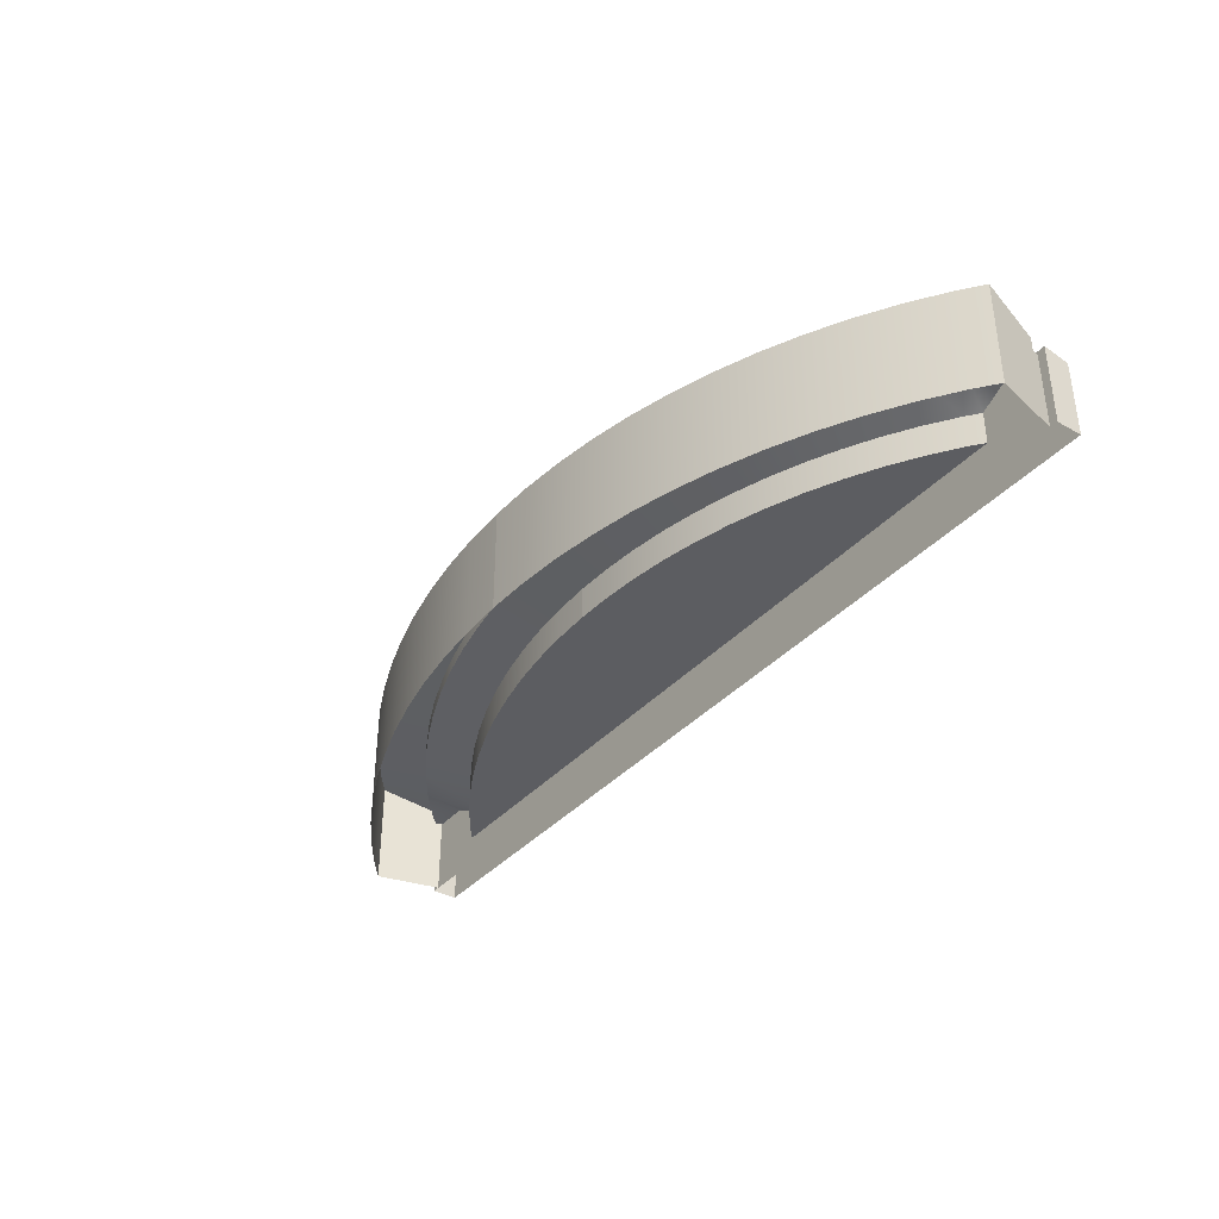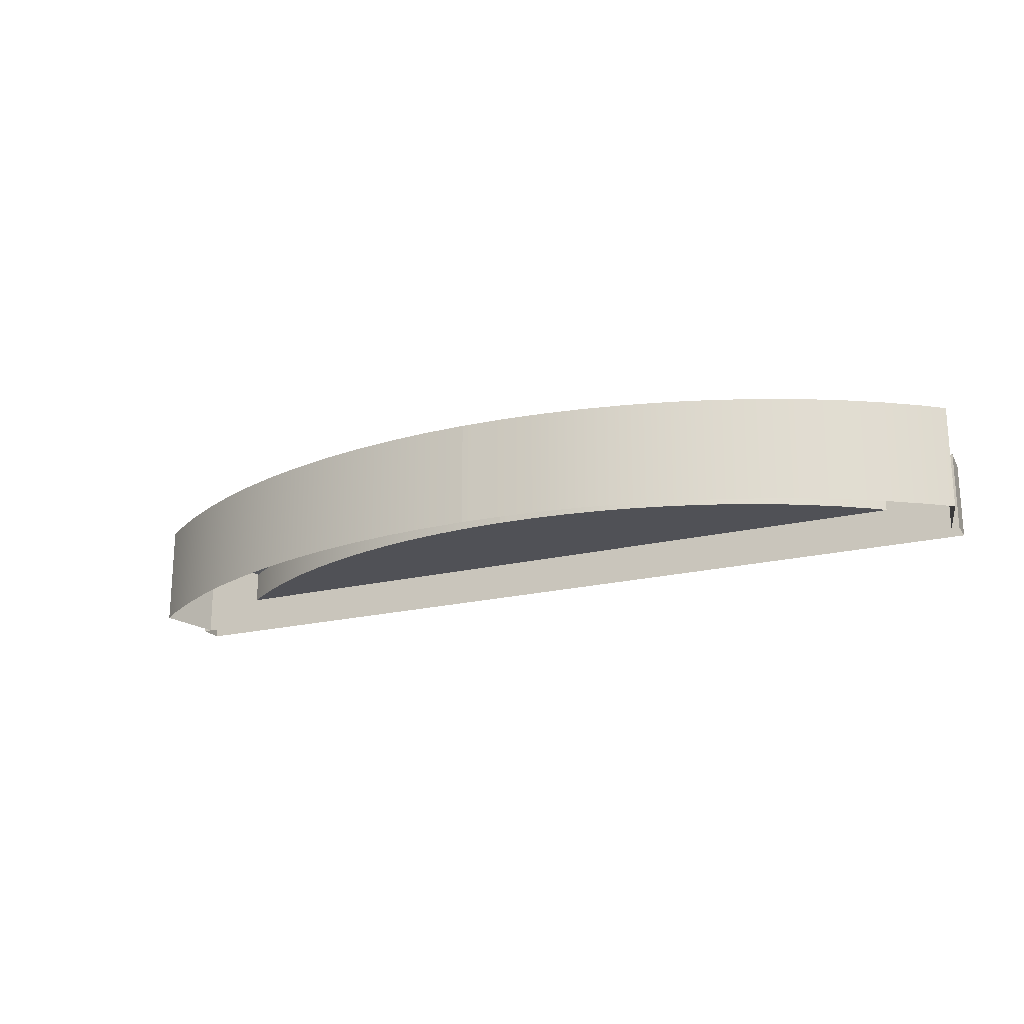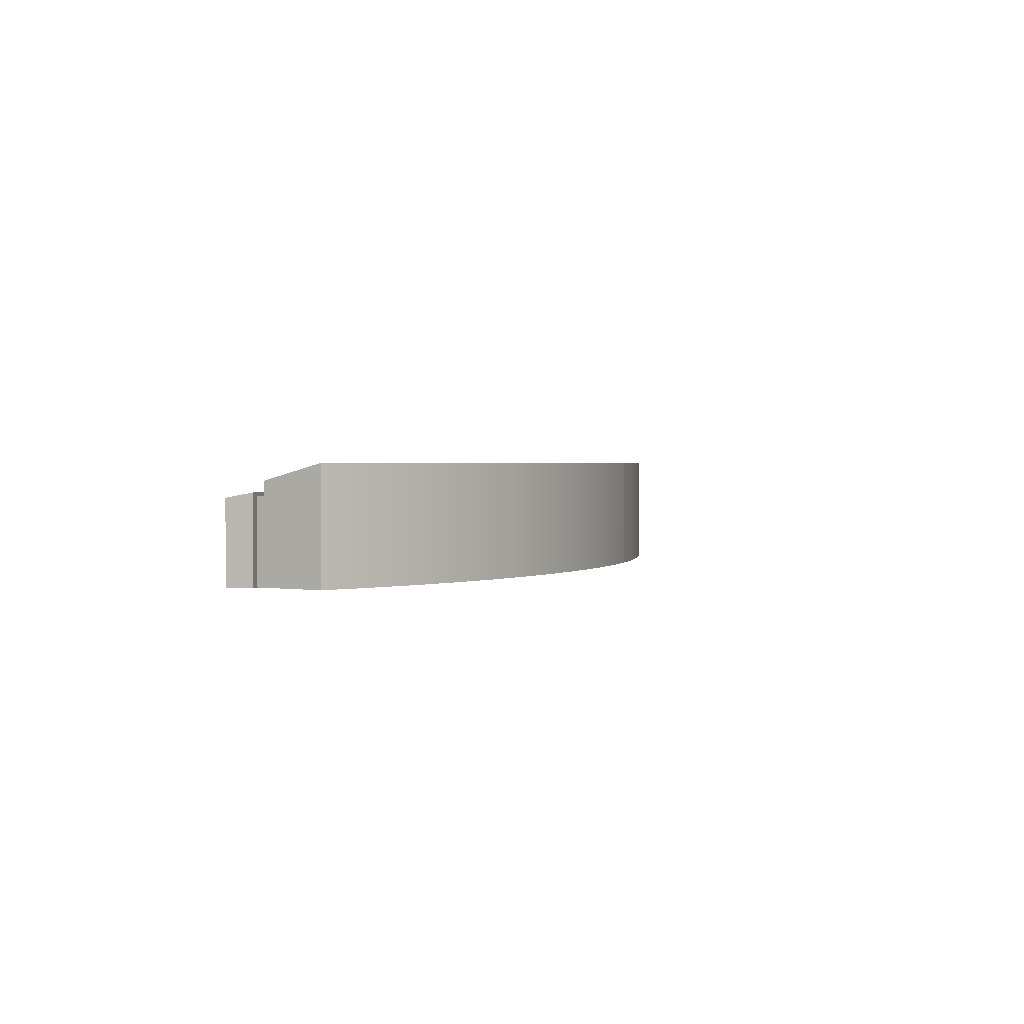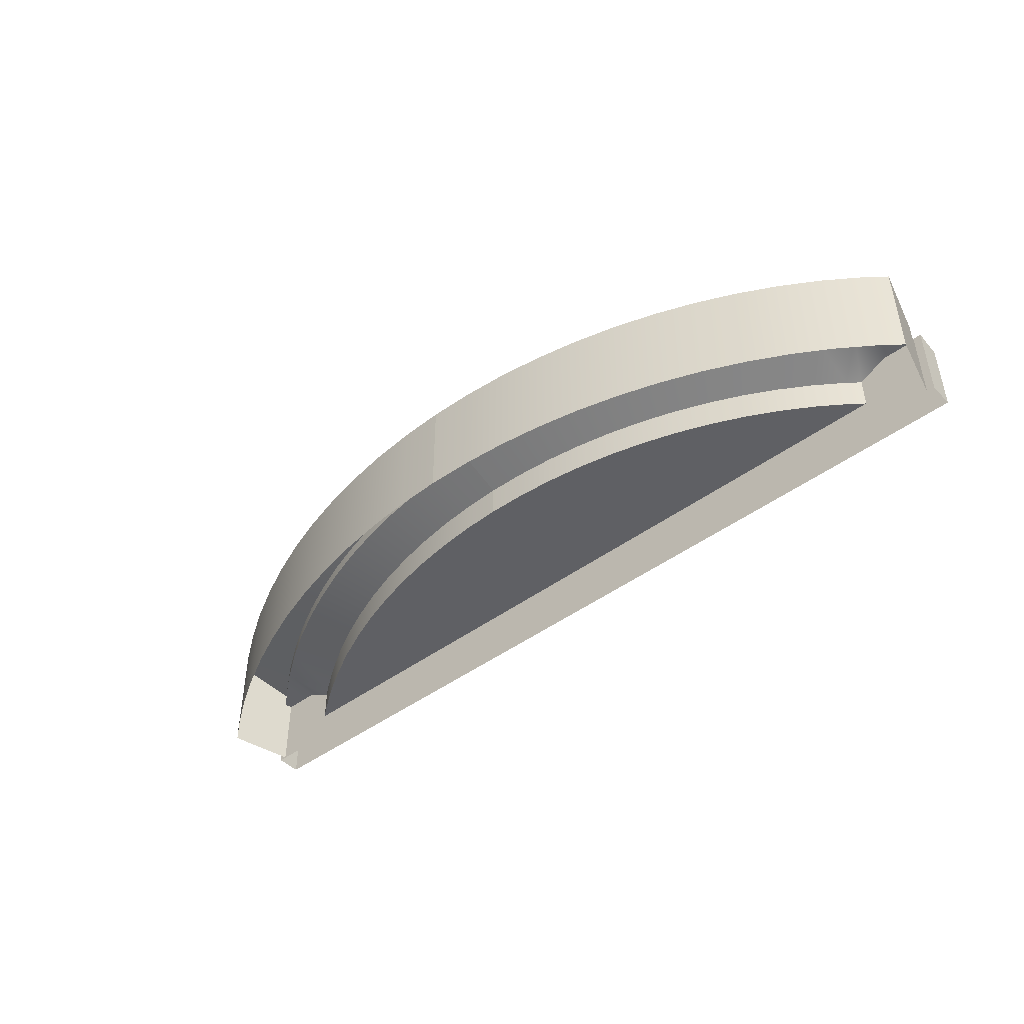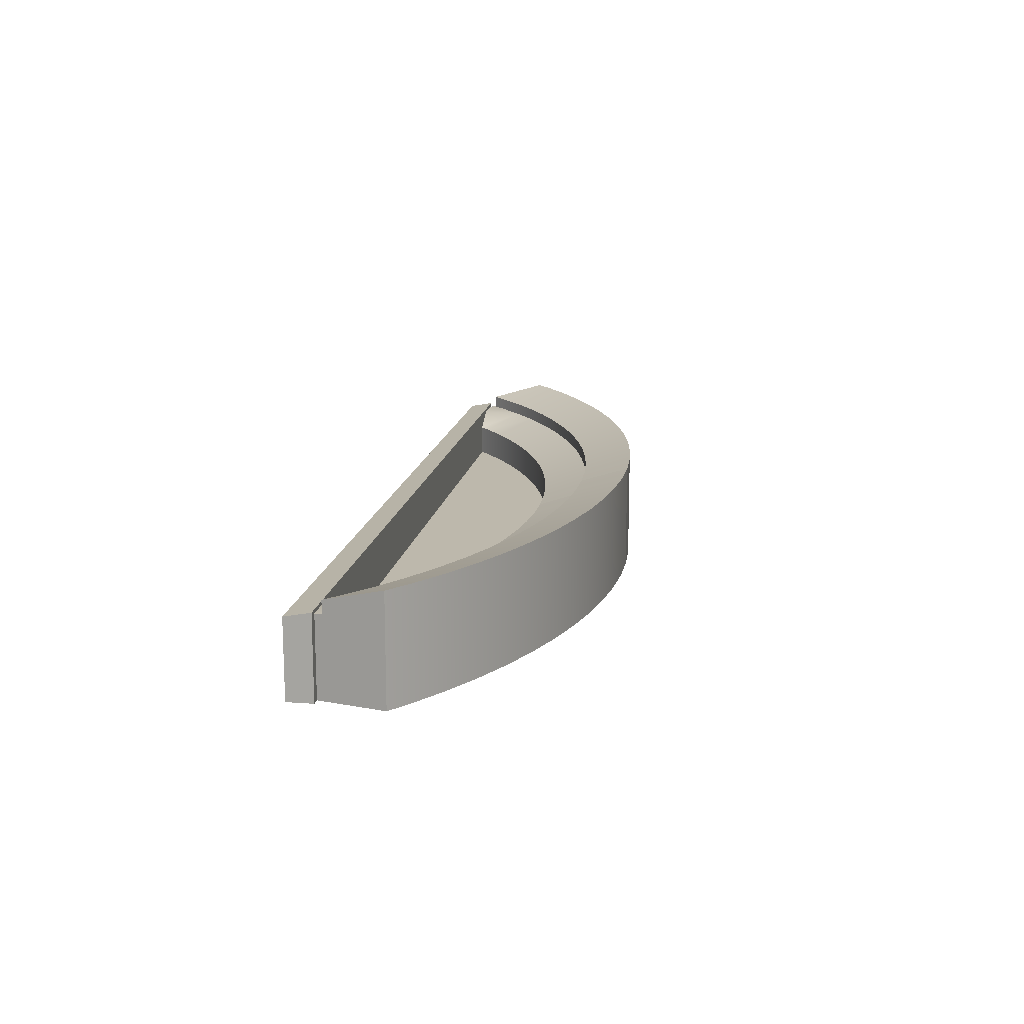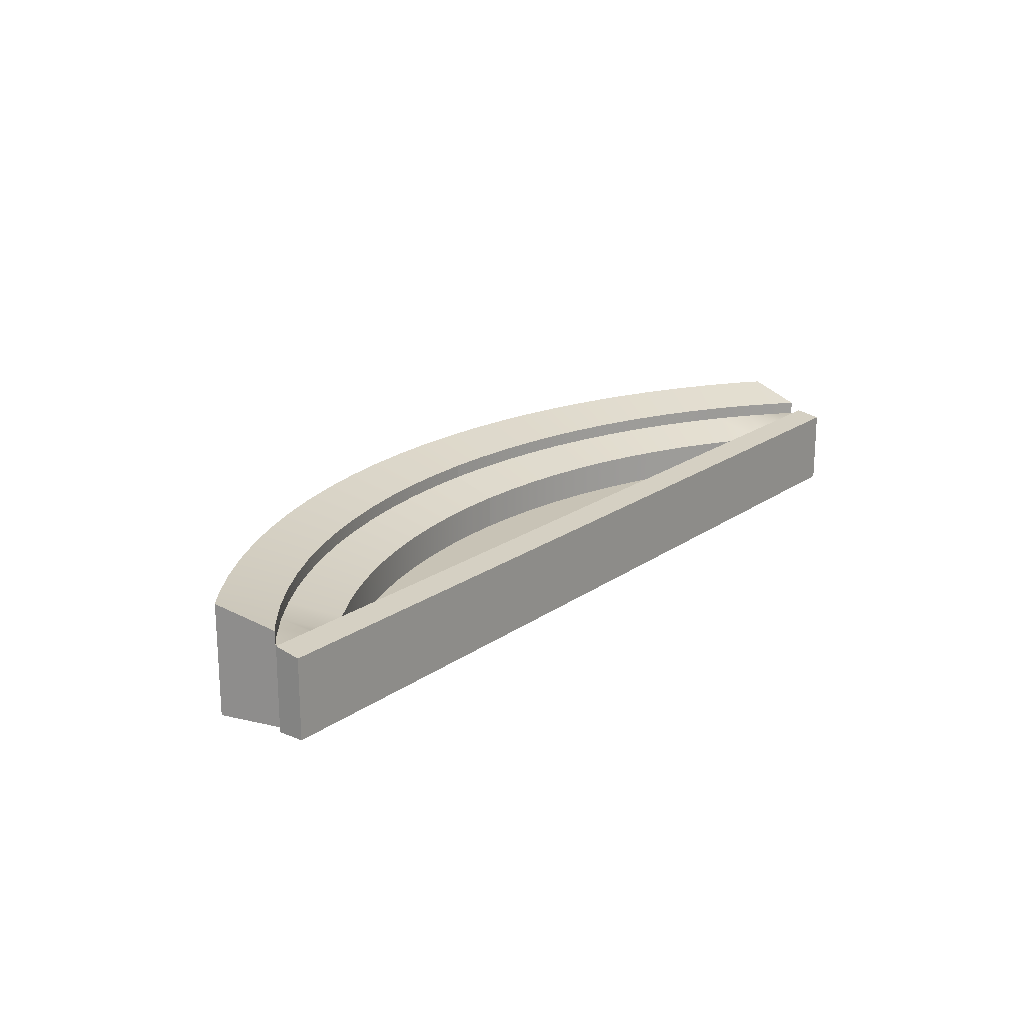
<metadata>
{"format":"obj","ext":"obj","renderer":"f3d","projection":"perspective","resolution":1024,"background":"white","views":[{"elev":-36.8,"azim":-125.7,"up":"+Z"},{"elev":-20.3,"azim":-155.8,"up":"+Z"},{"elev":1.6,"azim":105.7,"up":"+Z"},{"elev":-45.1,"azim":-139.2,"up":"+Z"},{"elev":14.8,"azim":98.8,"up":"+Z"},{"elev":19.4,"azim":-52.4,"up":"+Z"}]}
</metadata>
<code>
v -0.868 0.194 0.1308
v -0.868 0.2441 0.1398
v -0.868 0.194 -0.0195
v -0.868 0.2441 -0.0195
v 0.9277 0.194 0.1308
v 0.9277 0.194 -0.0195
v 0.9277 0.2441 0.1398
v 0.9277 0.2441 -0.0195
g polySurface20
f 4 3 1 2
f 4 2 7 8
f 2 1 5 7
f 8 7 5 6
f 6 5 1 3
v -0.8833 0.3709 0.1888
v -0.8833 0.3709 -0.01938
v -0.8709 0.3203 -0.01938
v -0.8523 0.2444 -0.01938
v -0.8523 0.2444 0.1336
v -0.8557 0.2582 0.1336
v -0.8557 0.2582 0.1591
v -0.7256 0.2444 0.04013
v -0.6822 0.2444 0.04013
v -0.7018 0.2635 0.04013
v -0.5932 0.2444 0.04013
v -0.6457 0.3028 0.04013
v -0.5127 0.2444 0.04013
v -0.5867 0.339 0.04013
v -0.439 0.2444 0.04013
v -0.525 0.3717 0.04013
v -0.3706 0.2444 0.04013
v -0.4609 0.401 0.04013
v -0.3065 0.2444 0.04013
v -0.3948 0.4266 0.04013
v -0.2458 0.2444 0.04013
v -0.3268 0.4484 0.04013
v -0.1877 0.2444 0.04013
v -0.2574 0.4664 0.04013
v -0.1317 0.2444 0.04013
v -0.1866 0.4805 0.04013
v -0.07705 0.2444 0.04013
v -0.115 0.4906 0.04013
v -0.02337 0.2444 0.04013
v -0.04272 0.4967 0.04013
v 0.02986 0.2444 0.04013
v 0.02986 0.4987 0.04013
v -0.7256 0.2444 0.1039
v -0.7018 0.2635 0.1039
v -0.6457 0.3028 0.1039
v -0.5867 0.339 0.1039
v -0.525 0.3717 0.1039
v -0.4609 0.401 0.1039
v -0.3948 0.4266 0.1039
v -0.3268 0.4484 0.1039
v -0.2574 0.4664 0.1039
v -0.1866 0.4805 0.1039
v -0.115 0.4906 0.1039
v -0.04272 0.4967 0.1039
v 0.02986 0.4987 0.1039
v 0.02986 0.6832 -0.01938
v 0.02986 0.6832 0.1888
v -0.05685 0.6808 -0.01938
v -0.05685 0.6808 0.1888
v -0.1432 0.6735 -0.01938
v -0.1432 0.6735 0.1888
v -0.2288 0.6615 -0.01938
v -0.2288 0.6615 0.1888
v -0.3132 0.6446 -0.01938
v -0.3132 0.6446 0.1888
v -0.3963 0.6231 -0.01938
v -0.3963 0.6231 0.1888
v -0.4774 0.597 -0.01938
v -0.4774 0.597 0.1888
v -0.5565 0.5664 -0.01938
v -0.5565 0.5664 0.1888
v -0.633 0.5315 -0.01938
v -0.633 0.5315 0.1888
v -0.7066 0.4924 -0.01938
v -0.7066 0.4924 0.1888
v -0.7772 0.4492 -0.01938
v -0.7772 0.4492 0.1888
v -0.8442 0.4022 -0.01938
v -0.8442 0.4022 0.1888
v 0.02986 0.587 0.1591
v -0.04948 0.5848 0.1591
v -0.1285 0.5782 0.1591
v -0.2068 0.5671 0.1591
v -0.2841 0.5517 0.1591
v -0.3601 0.532 0.1591
v -0.4344 0.5081 0.1591
v -0.5067 0.4802 0.1591
v -0.5767 0.4482 0.1591
v -0.6441 0.4124 0.1591
v -0.7086 0.3729 0.1591
v -0.77 0.3299 0.1591
v -0.8279 0.2835 0.1591
v 0.02986 0.587 0.1336
v -0.04948 0.5848 0.1336
v -0.1285 0.5782 0.1336
v -0.2068 0.5671 0.1336
v -0.2841 0.5517 0.1336
v -0.3601 0.532 0.1336
v -0.4344 0.5081 0.1336
v -0.5067 0.4802 0.1336
v -0.5767 0.4482 0.1336
v -0.6441 0.4124 0.1336
v -0.7086 0.3729 0.1336
v -0.77 0.3299 0.1336
v -0.8279 0.2835 0.1336
v -0.7821 0.2444 0.1336
v 0.943 0.3709 0.1888
v 0.943 0.3709 -0.01938
v 0.9306 0.3203 -0.01938
v 0.912 0.2444 -0.01938
v 0.912 0.2444 0.1336
v 0.9154 0.2582 0.1336
v 0.9154 0.2582 0.1591
v 0.7853 0.2444 0.04013
v 0.742 0.2444 0.04013
v 0.7615 0.2635 0.04013
v 0.6529 0.2444 0.04013
v 0.7054 0.3028 0.04013
v 0.5724 0.2444 0.04013
v 0.6464 0.339 0.04013
v 0.4987 0.2444 0.04013
v 0.5847 0.3717 0.04013
v 0.4303 0.2444 0.04013
v 0.5207 0.401 0.04013
v 0.3662 0.2444 0.04013
v 0.4545 0.4266 0.04013
v 0.3055 0.2444 0.04013
v 0.3866 0.4484 0.04013
v 0.2474 0.2444 0.04013
v 0.3171 0.4664 0.04013
v 0.1914 0.2444 0.04013
v 0.2463 0.4805 0.04013
v 0.1368 0.2444 0.04013
v 0.1747 0.4906 0.04013
v 0.08308 0.2444 0.04013
v 0.1024 0.4967 0.04013
v 0.7853 0.2444 0.1039
v 0.7615 0.2635 0.1039
v 0.7054 0.3028 0.1039
v 0.6464 0.339 0.1039
v 0.5847 0.3717 0.1039
v 0.5207 0.401 0.1039
v 0.4545 0.4266 0.1039
v 0.3866 0.4484 0.1039
v 0.3171 0.4664 0.1039
v 0.2463 0.4805 0.1039
v 0.1747 0.4906 0.1039
v 0.1024 0.4967 0.1039
v 0.1166 0.6808 -0.01938
v 0.1166 0.6808 0.1888
v 0.2029 0.6735 -0.01938
v 0.2029 0.6735 0.1888
v 0.2885 0.6615 -0.01938
v 0.2885 0.6615 0.1888
v 0.373 0.6446 -0.01938
v 0.373 0.6446 0.1888
v 0.456 0.6231 -0.01938
v 0.456 0.6231 0.1888
v 0.5372 0.597 -0.01938
v 0.5372 0.597 0.1888
v 0.6162 0.5664 -0.01938
v 0.6162 0.5664 0.1888
v 0.6927 0.5315 -0.01938
v 0.6927 0.5315 0.1888
v 0.7663 0.4924 -0.01938
v 0.7663 0.4924 0.1888
v 0.8369 0.4492 -0.01938
v 0.8369 0.4492 0.1888
v 0.9039 0.4022 -0.01938
v 0.9039 0.4022 0.1888
v 0.1092 0.5848 0.1591
v 0.1882 0.5782 0.1591
v 0.2665 0.5671 0.1591
v 0.3438 0.5517 0.1591
v 0.4198 0.532 0.1591
v 0.4941 0.5081 0.1591
v 0.5664 0.4802 0.1591
v 0.6364 0.4482 0.1591
v 0.7038 0.4124 0.1591
v 0.7683 0.3729 0.1591
v 0.8297 0.3299 0.1591
v 0.8876 0.2835 0.1591
v 0.1092 0.5848 0.1336
v 0.1882 0.5782 0.1336
v 0.2665 0.5671 0.1336
v 0.3438 0.5517 0.1336
v 0.4198 0.532 0.1336
v 0.4941 0.5081 0.1336
v 0.5664 0.4802 0.1336
v 0.6364 0.4482 0.1336
v 0.7038 0.4124 0.1336
v 0.7683 0.3729 0.1336
v 0.8297 0.3299 0.1336
v 0.8876 0.2835 0.1336
v 0.8419 0.2444 0.1336
g polySurface19
f 15 9 10 14
f 10 11 14
f 11 12 13 14
f 16 17 18
f 17 19 20 18
f 19 21 22 20
f 21 23 24 22
f 23 25 26 24
f 25 27 28 26
f 27 29 30 28
f 29 31 32 30
f 31 33 34 32
f 33 35 36 34
f 35 37 38 36
f 37 39 40 38
f 42 41 16 18
f 43 42 18 20
f 44 43 20 22
f 45 44 22 24
f 46 45 24 26
f 47 46 26 28
f 48 47 28 30
f 49 48 30 32
f 50 49 32 34
f 51 50 34 36
f 52 51 36 38
f 53 52 38 40
f 55 54 56 57
f 57 56 58 59
f 59 58 60 61
f 61 60 62 63
f 63 62 64 65
f 65 64 66 67
f 67 66 68 69
f 69 68 70 71
f 71 70 72 73
f 73 72 74 75
f 75 74 76 77
f 76 10 9 77
f 79 78 55 57
f 80 79 57 59
f 81 80 59 61
f 82 81 61 63
f 83 82 63 65
f 84 83 65 67
f 85 84 67 69
f 86 85 69 71
f 87 86 71 73
f 88 87 73 75
f 89 88 75 77
f 15 90 9
f 9 90 89 77
f 78 79 92 91
f 79 80 93 92
f 80 81 94 93
f 81 82 95 94
f 82 83 96 95
f 83 84 97 96
f 84 85 98 97
f 85 86 99 98
f 86 87 100 99
f 87 88 101 100
f 88 89 102 101
f 89 90 103 102
f 90 15 14 103
f 52 53 91 92
f 51 52 92 93
f 50 51 93 94
f 49 50 94 95
f 48 49 95 96
f 47 48 96 97
f 46 47 97 98
f 45 46 98 99
f 44 45 99 100
f 43 44 100 101
f 42 43 101 102
f 103 104 102
f 102 104 41 42
f 103 14 13 104
f 106 105 111 110
f 106 110 107
f 110 109 108 107
f 112 114 113
f 113 114 116 115
f 115 116 118 117
f 117 118 120 119
f 119 120 122 121
f 121 122 124 123
f 123 124 126 125
f 125 126 128 127
f 127 128 130 129
f 129 130 132 131
f 131 132 134 133
f 133 134 40 39
f 112 135 136 114
f 114 136 137 116
f 116 137 138 118
f 118 138 139 120
f 120 139 140 122
f 122 140 141 124
f 124 141 142 126
f 126 142 143 128
f 128 143 144 130
f 130 144 145 132
f 132 145 146 134
f 134 146 53 40
f 147 54 55 148
f 149 147 148 150
f 151 149 150 152
f 153 151 152 154
f 155 153 154 156
f 157 155 156 158
f 159 157 158 160
f 161 159 160 162
f 163 161 162 164
f 165 163 164 166
f 167 165 166 168
f 105 106 167 168
f 169 148 55 78
f 170 150 148 169
f 171 152 150 170
f 172 154 152 171
f 173 156 154 172
f 174 158 156 173
f 175 160 158 174
f 176 162 160 175
f 177 164 162 176
f 178 166 164 177
f 179 168 166 178
f 111 105 180
f 179 180 105 168
f 181 169 78 91
f 182 170 169 181
f 183 171 170 182
f 184 172 171 183
f 185 173 172 184
f 186 174 173 185
f 187 175 174 186
f 188 176 175 187
f 189 177 176 188
f 190 178 177 189
f 191 179 178 190
f 192 180 179 191
f 110 111 180 192
f 146 181 91 53
f 145 182 181 146
f 144 183 182 145
f 143 184 183 144
f 142 185 184 143
f 141 186 185 142
f 140 187 186 141
f 139 188 187 140
f 138 189 188 139
f 137 190 189 138
f 136 191 190 137
f 192 191 193
f 135 193 191 136
f 109 110 192 193

</code>
